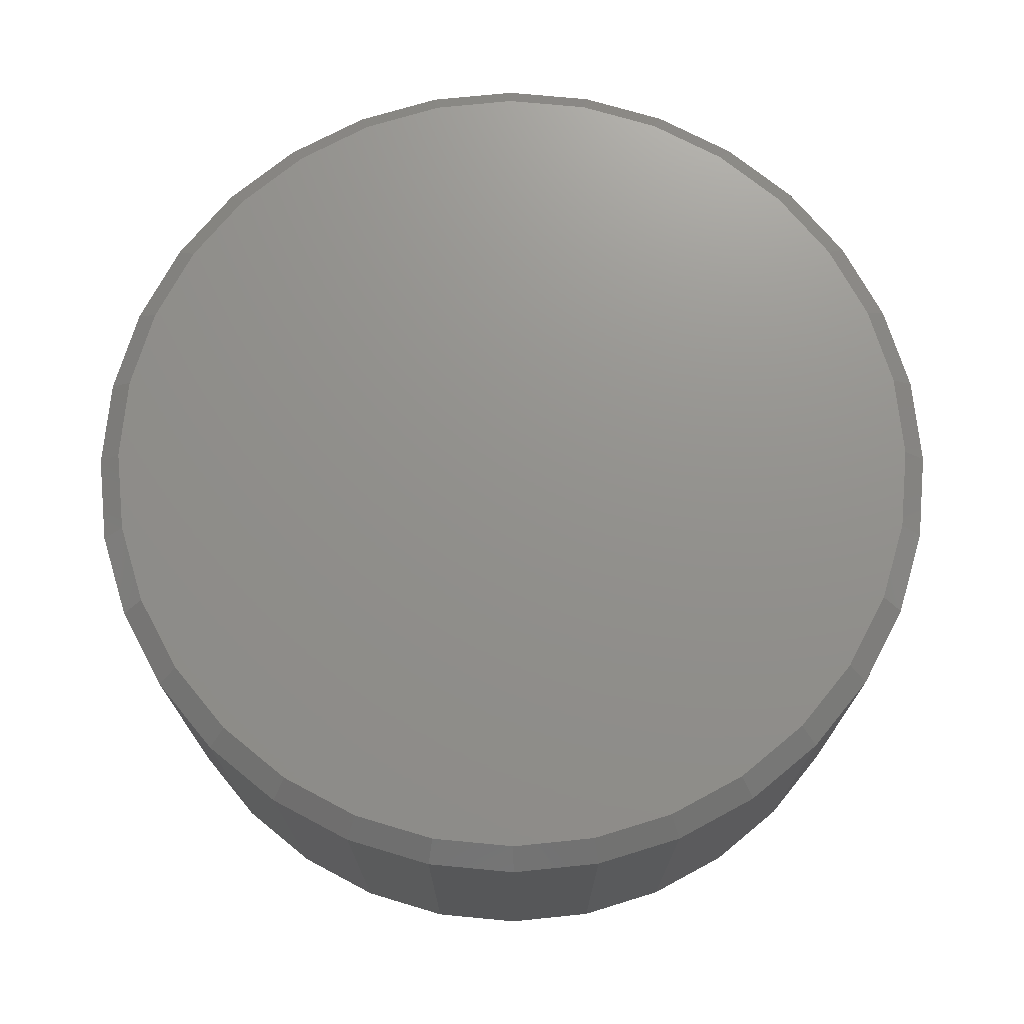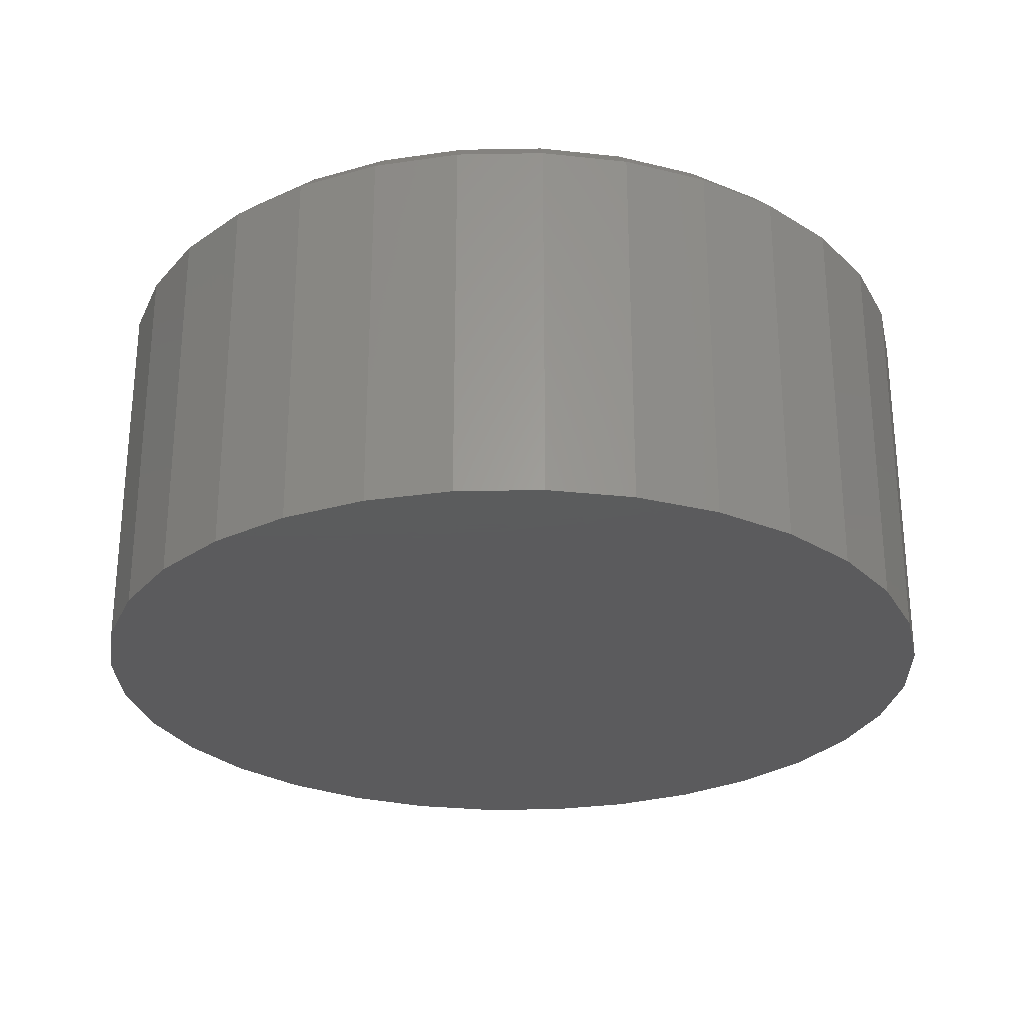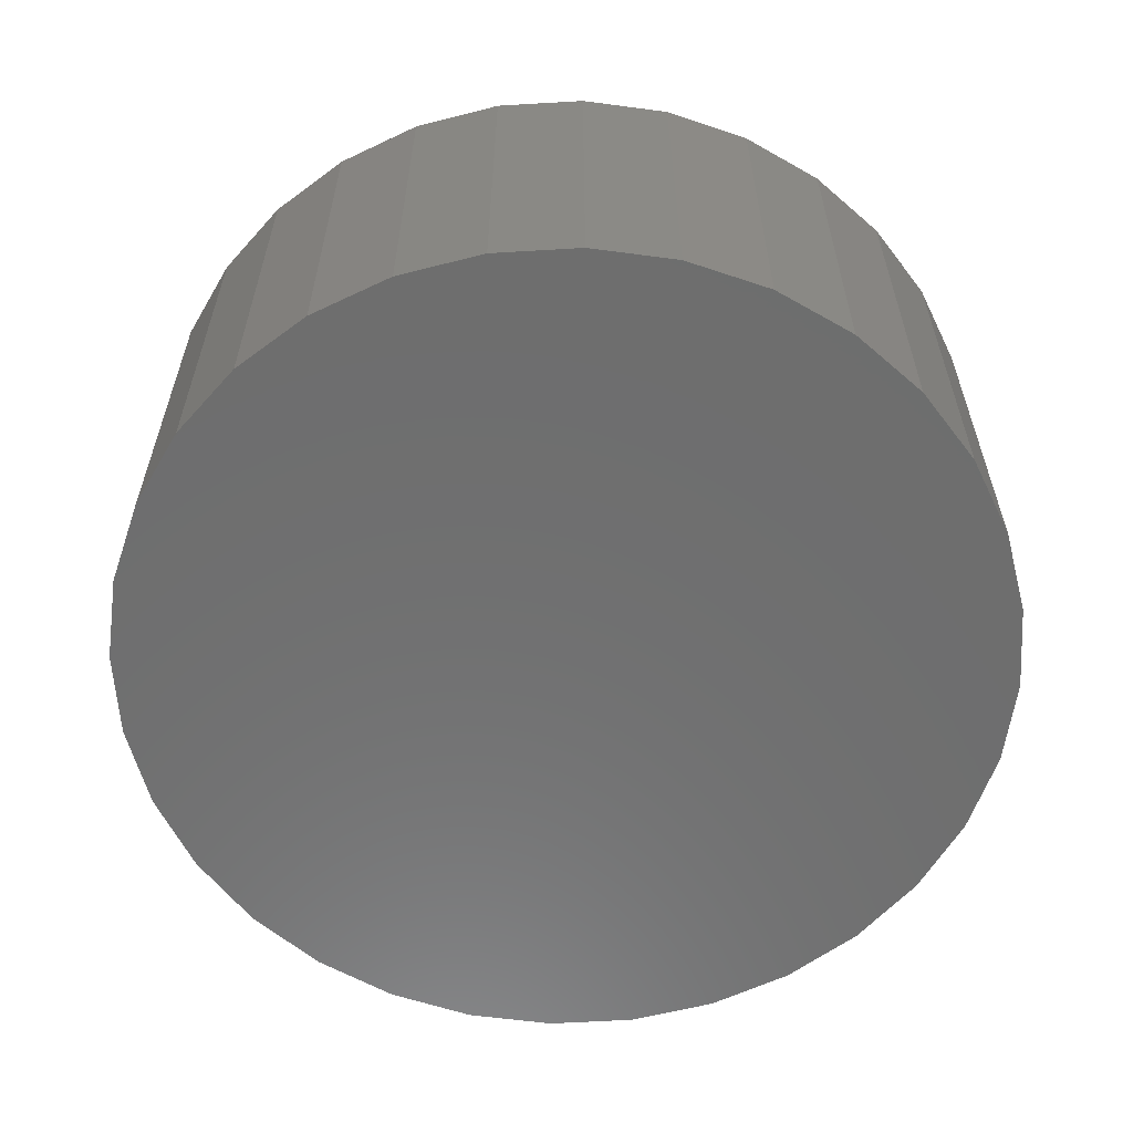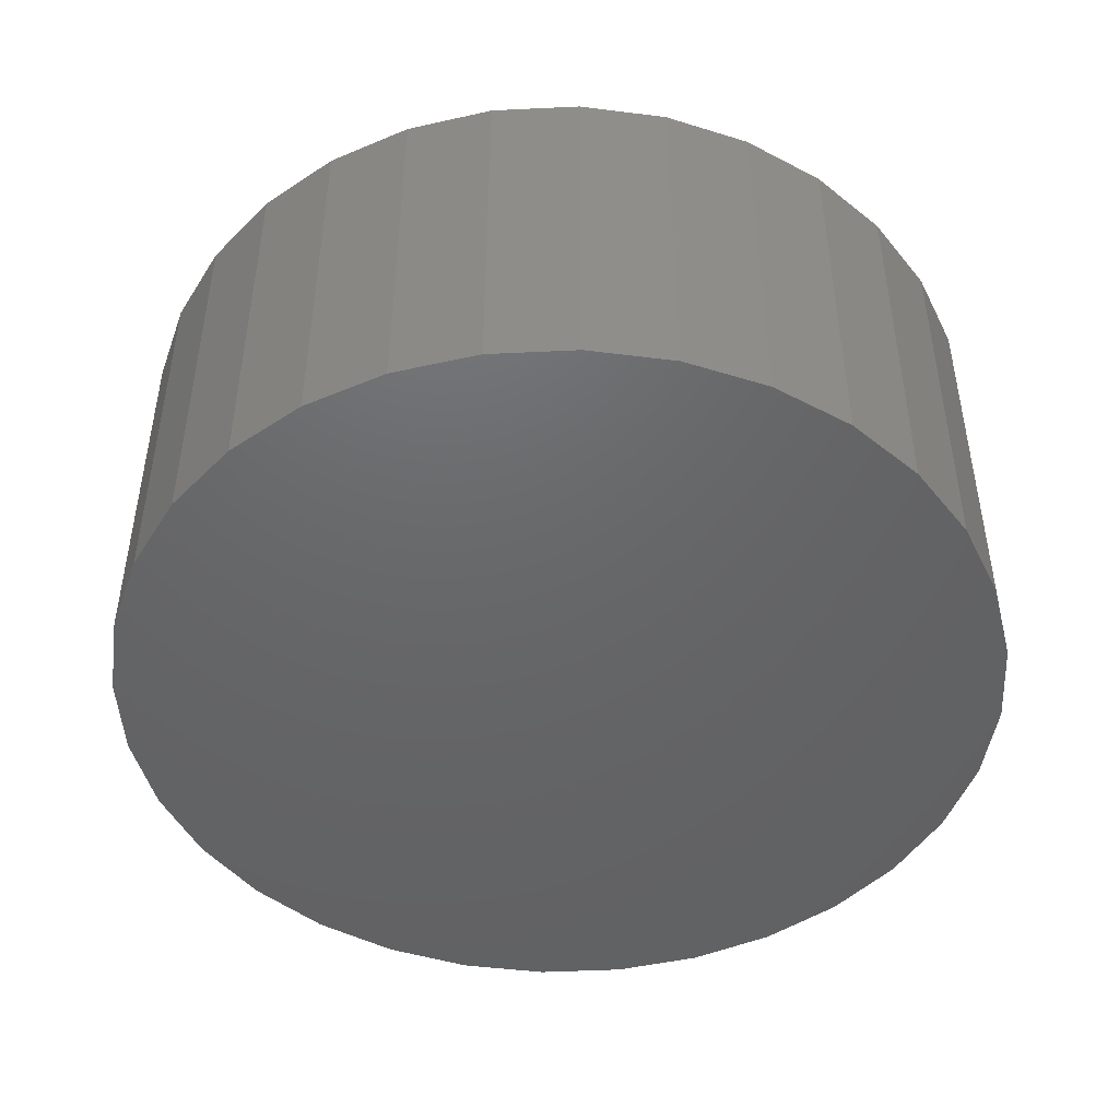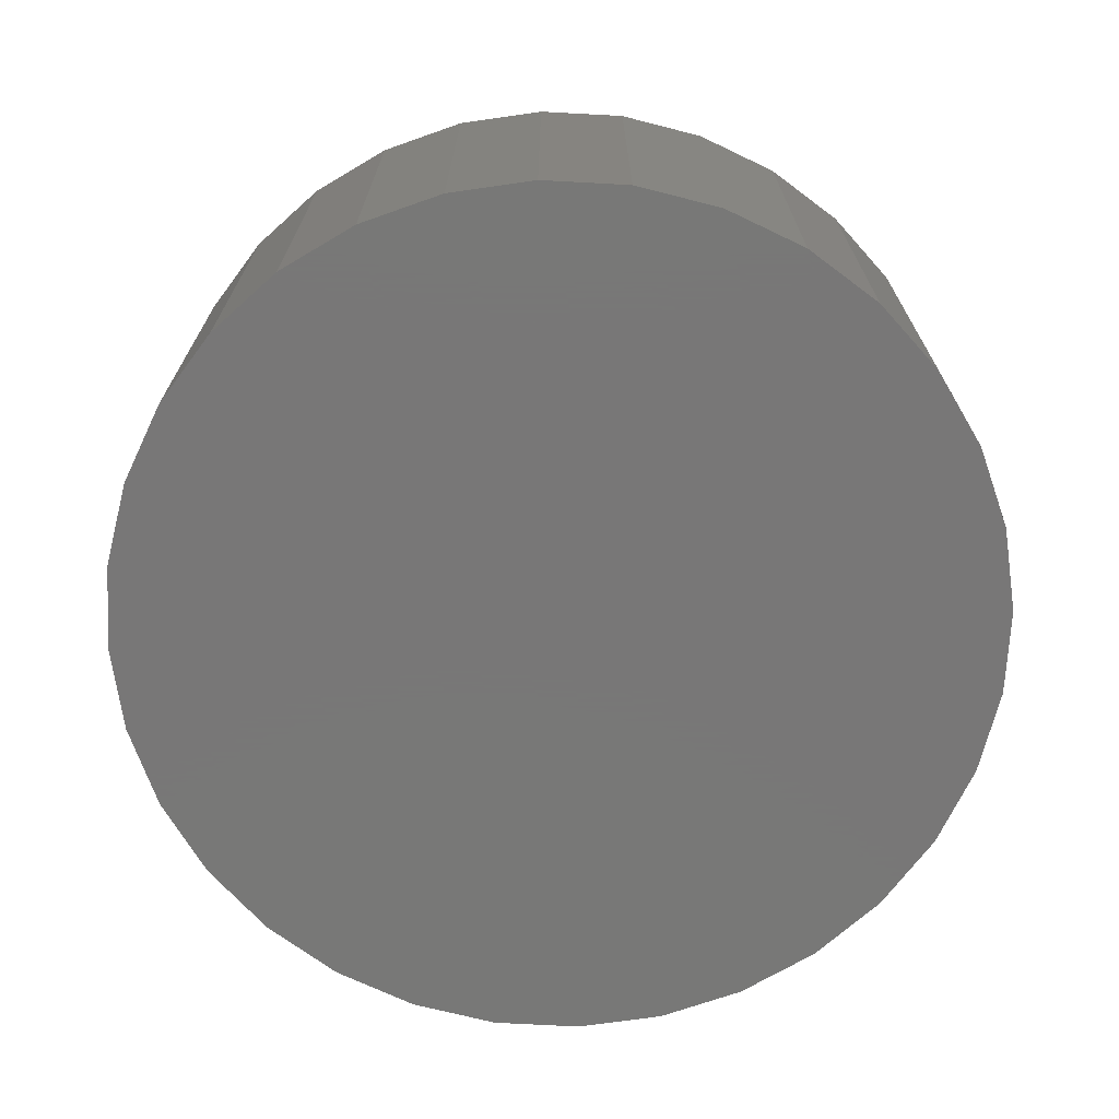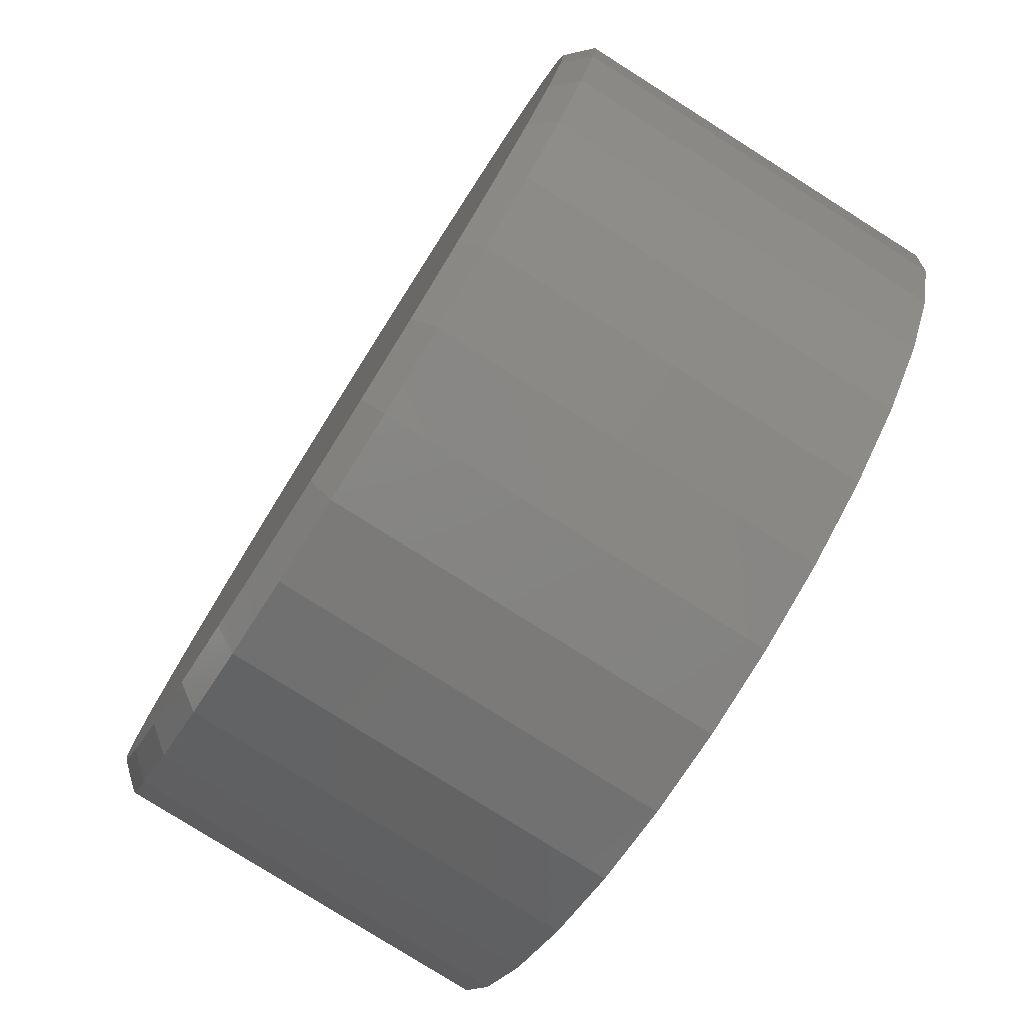
<metadata>
{"format":"stl","ext":"stl","renderer":"f3d","projection":"perspective","resolution":1024,"background":"white","views":[{"elev":72.2,"azim":-112.7,"up":"+Z"},{"elev":-27.3,"azim":119.7,"up":"+Z"},{"elev":-60.0,"azim":76.6,"up":"+Z"},{"elev":-46.8,"azim":-36.3,"up":"+Z"},{"elev":-70.3,"azim":-76.2,"up":"+Z"},{"elev":-78.9,"azim":57.7,"up":"+Y"}]}
</metadata>
<code>
# stl→obj: 96 verts, 188 faces
v -0.1623 0.2962 0.1406
v -0.1061 0.2962 0.1406
v -0.1342 0.299 0.1406
v -0.1894 0.288 0.1406
v -0.07904 0.288 0.1406
v -0.07904 0.02166 0.1406
v -0.1623 0.01346 0.1406
v -0.1061 0.01346 0.1406
v -0.1342 0.01069 0.1406
v -0.05412 0.2747 0.1406
v -0.2143 0.2747 0.1406
v -0.03227 0.2568 0.1406
v -0.2361 0.2568 0.1406
v -0.01434 0.2349 0.1406
v -0.2541 0.2349 0.1406
v -0.001023 0.21 0.1406
v -0.2674 0.21 0.1406
v 0.007181 0.183 0.1406
v -0.2756 0.183 0.1406
v 0.009951 0.1549 0.1406
v -0.2784 0.1549 0.1406
v 0.007181 0.1267 0.1406
v -0.2756 0.1267 0.1406
v -0.001023 0.09968 0.1406
v -0.2674 0.09968 0.1406
v -0.01434 0.07476 0.1406
v -0.2541 0.07476 0.1406
v -0.03227 0.05291 0.1406
v -0.2361 0.05291 0.1406
v -0.05412 0.03499 0.1406
v -0.2143 0.03499 0.1406
v -0.1894 0.02166 0.1406
v 0.01776 0.1549 0
v 0.01776 0.1549 0.1328
v 0.01484 0.1252 0
v 0.01484 0.1252 0.1328
v 0.006195 0.09669 0
v 0.006195 0.09669 0.1328
v -0.007849 0.07042 0
v -0.007849 0.07042 0.1328
v -0.02675 0.04739 0
v -0.02675 0.04739 0.1328
v -0.04978 0.02849 0
v -0.04978 0.02849 0.1328
v -0.07605 0.01445 0
v -0.07605 0.01445 0.1328
v -0.1046 0.005798 0
v -0.1046 0.005798 0.1328
v -0.1342 0.002878 0
v -0.1342 0.002878 0.1328
v -0.1639 0.005798 0
v -0.1639 0.005798 0.1328
v -0.1924 0.01445 0
v -0.1924 0.01445 0.1328
v -0.2186 0.02849 0
v -0.2186 0.02849 0.1328
v -0.2417 0.04739 0
v -0.2417 0.04739 0.1328
v -0.2606 0.07042 0
v -0.2606 0.07042 0.1328
v -0.2746 0.09669 0
v -0.2746 0.09669 0.1328
v -0.2833 0.1252 0
v -0.2833 0.1252 0.1328
v -0.2862 0.1549 0
v -0.2862 0.1549 0.1328
v -0.2833 0.1845 0
v -0.2833 0.1845 0.1328
v -0.2746 0.213 0
v -0.2746 0.213 0.1328
v -0.2606 0.2393 0
v -0.2606 0.2393 0.1328
v -0.2417 0.2623 0
v -0.2417 0.2623 0.1328
v -0.2186 0.2812 0
v -0.2186 0.2812 0.1328
v -0.1924 0.2953 0
v -0.1924 0.2953 0.1328
v -0.1639 0.3039 0
v -0.1639 0.3039 0.1328
v -0.1342 0.3068 0
v -0.1342 0.3068 0.1328
v -0.1046 0.3039 0
v -0.1046 0.3039 0.1328
v -0.07605 0.2953 0
v -0.07605 0.2953 0.1328
v -0.04978 0.2812 0
v -0.04978 0.2812 0.1328
v -0.02675 0.2623 0
v -0.02675 0.2623 0.1328
v -0.007849 0.2393 0
v -0.007849 0.2393 0.1328
v 0.006195 0.213 0
v 0.006195 0.213 0.1328
v 0.01484 0.1845 0
v 0.01484 0.1845 0.1328
f 1 2 3
f 2 1 4
f 2 4 5
f 6 7 8
f 8 7 9
f 5 4 10
f 10 4 11
f 10 11 12
f 12 11 13
f 12 13 14
f 14 13 15
f 14 15 16
f 16 15 17
f 16 17 18
f 18 17 19
f 18 19 20
f 20 19 21
f 20 21 22
f 22 21 23
f 22 23 24
f 24 23 25
f 24 25 26
f 26 25 27
f 26 27 28
f 28 27 29
f 28 29 30
f 30 29 31
f 30 31 6
f 6 31 32
f 6 32 7
f 33 34 35
f 35 34 36
f 35 36 37
f 37 36 38
f 37 38 39
f 39 38 40
f 39 40 41
f 41 40 42
f 41 42 43
f 43 42 44
f 43 44 45
f 45 44 46
f 45 46 47
f 47 46 48
f 47 48 49
f 49 48 50
f 49 50 51
f 51 50 52
f 51 52 53
f 53 52 54
f 53 54 55
f 55 54 56
f 55 56 57
f 57 56 58
f 57 58 59
f 59 58 60
f 59 60 61
f 61 60 62
f 61 62 63
f 63 62 64
f 63 64 65
f 65 64 66
f 65 66 67
f 67 66 68
f 67 68 69
f 69 68 70
f 69 70 71
f 71 70 72
f 71 72 73
f 73 72 74
f 73 74 75
f 75 74 76
f 75 76 77
f 77 76 78
f 77 78 79
f 79 78 80
f 79 80 81
f 81 80 82
f 81 82 83
f 83 82 84
f 83 84 85
f 85 84 86
f 85 86 87
f 87 86 88
f 87 88 89
f 89 88 90
f 89 90 91
f 91 90 92
f 91 92 93
f 93 92 94
f 93 94 95
f 95 94 96
f 95 96 33
f 33 96 34
f 9 7 50
f 50 48 9
f 40 28 42
f 42 28 30
f 42 30 44
f 28 40 26
f 26 40 38
f 26 38 24
f 24 38 36
f 24 36 22
f 22 36 34
f 22 34 20
f 27 58 29
f 29 58 56
f 29 56 31
f 58 27 60
f 60 27 25
f 60 25 62
f 62 25 23
f 62 23 64
f 64 23 21
f 64 21 66
f 50 7 52
f 52 7 32
f 52 32 54
f 54 32 31
f 54 31 56
f 9 48 8
f 8 48 46
f 8 46 6
f 6 46 44
f 6 44 30
f 3 2 82
f 82 80 3
f 72 13 74
f 74 13 11
f 74 11 76
f 13 72 15
f 15 72 70
f 15 70 17
f 17 70 68
f 17 68 19
f 19 68 66
f 19 66 21
f 14 90 12
f 12 90 88
f 12 88 10
f 90 14 92
f 92 14 16
f 92 16 94
f 94 16 18
f 94 18 96
f 96 18 20
f 96 20 34
f 82 2 84
f 84 2 5
f 84 5 86
f 86 5 10
f 86 10 88
f 3 80 1
f 1 80 78
f 1 78 4
f 4 78 76
f 4 76 11
f 81 83 79
f 77 79 83
f 85 77 83
f 47 51 45
f 49 51 47
f 51 53 45
f 45 53 55
f 45 55 43
f 43 55 57
f 43 57 41
f 41 57 59
f 41 59 39
f 39 59 61
f 39 61 37
f 37 61 63
f 37 63 35
f 35 63 65
f 35 65 33
f 33 65 67
f 33 67 95
f 95 67 69
f 95 69 93
f 93 69 71
f 93 71 91
f 91 71 73
f 91 73 89
f 89 73 75
f 89 75 87
f 87 75 77
f 87 77 85

</code>
